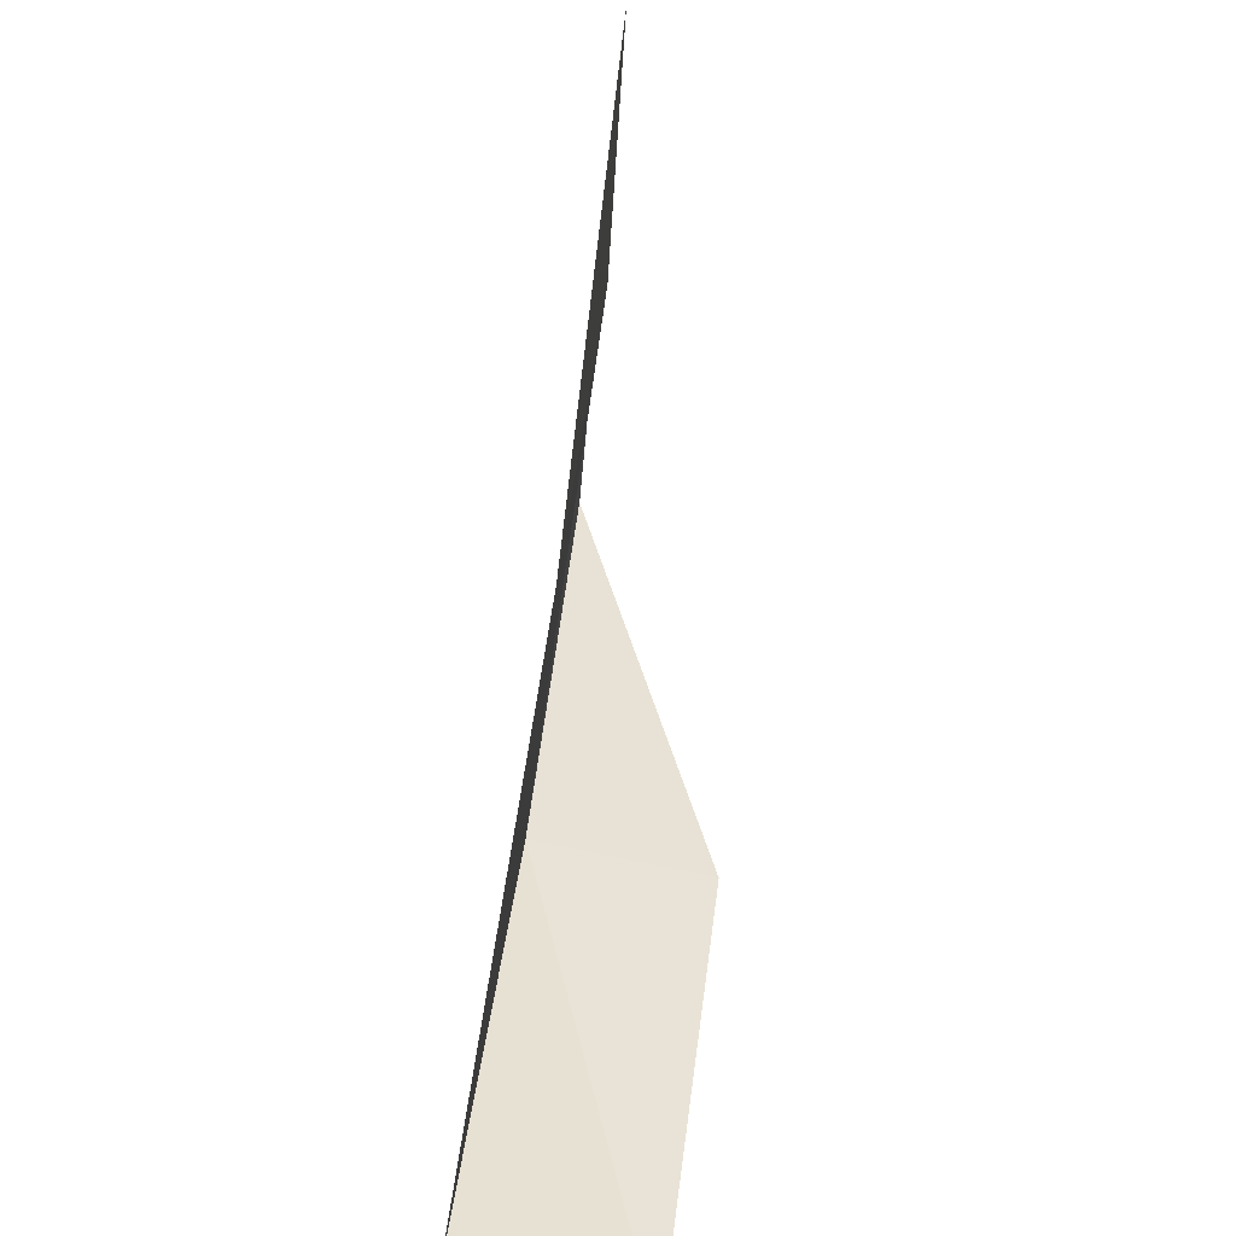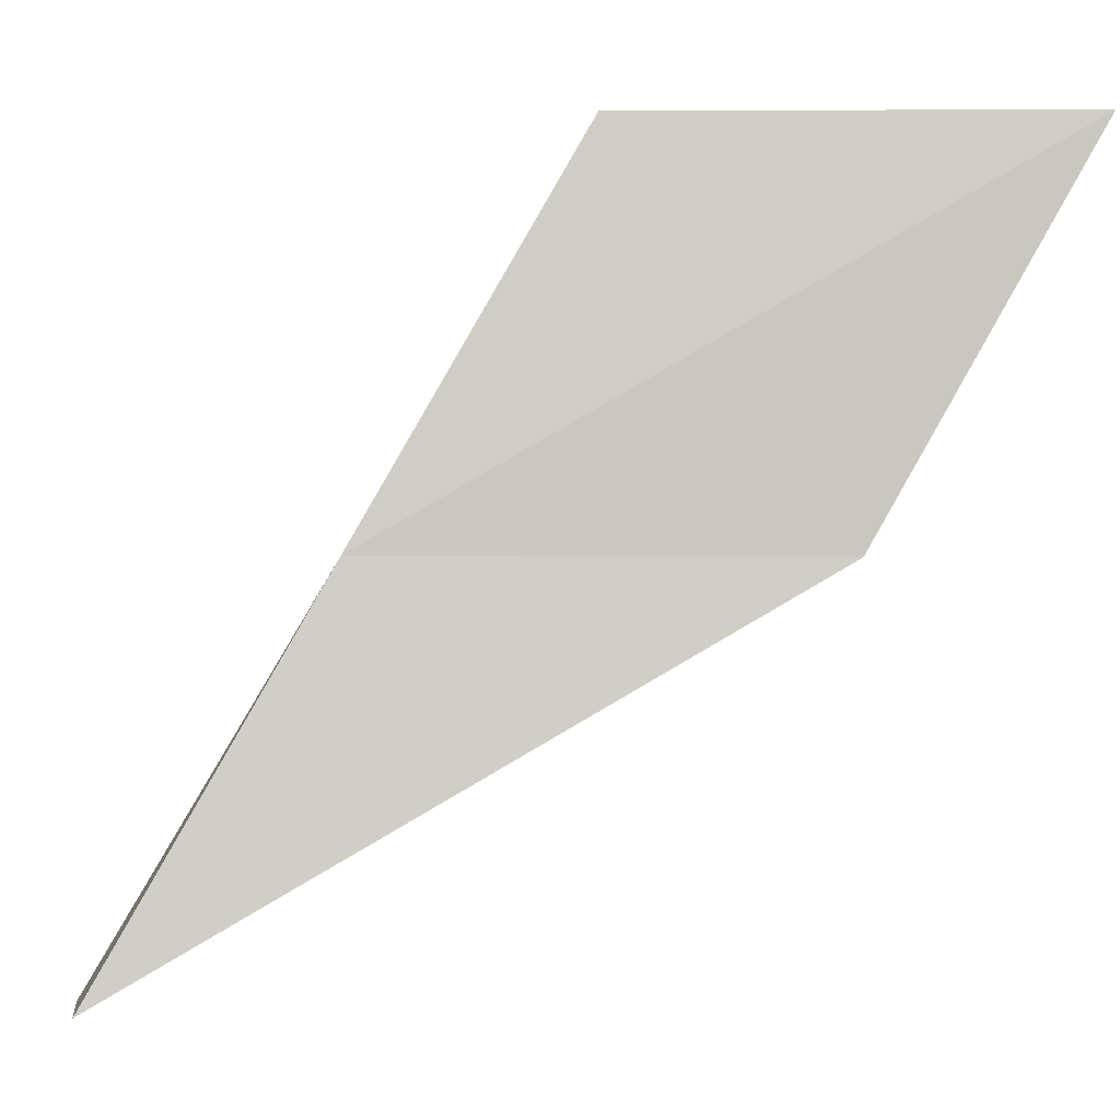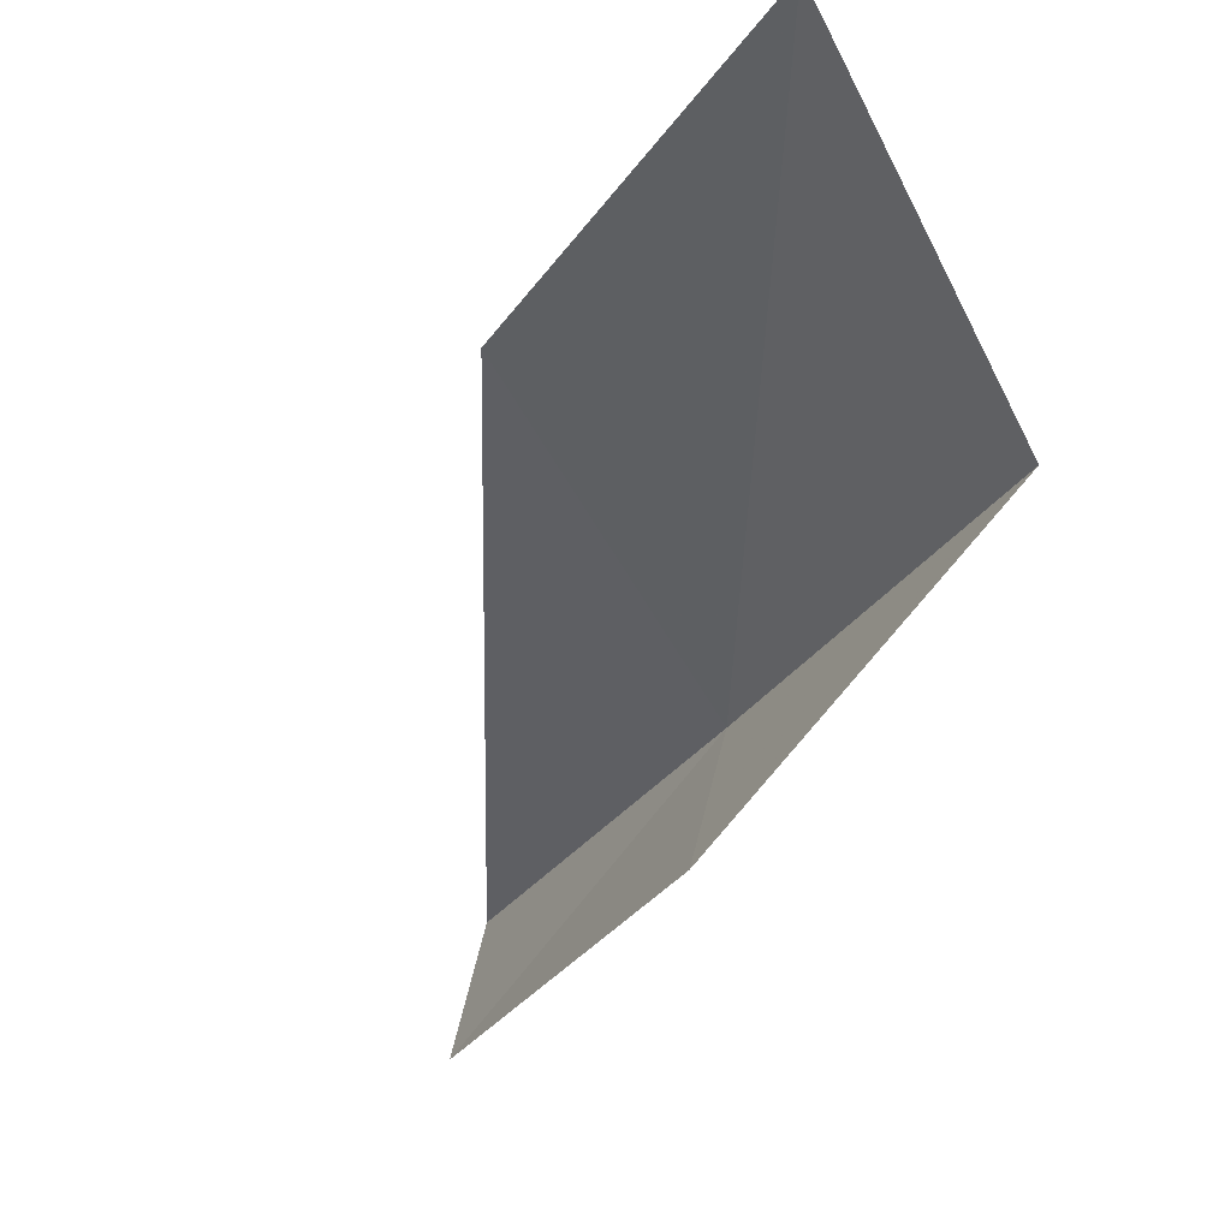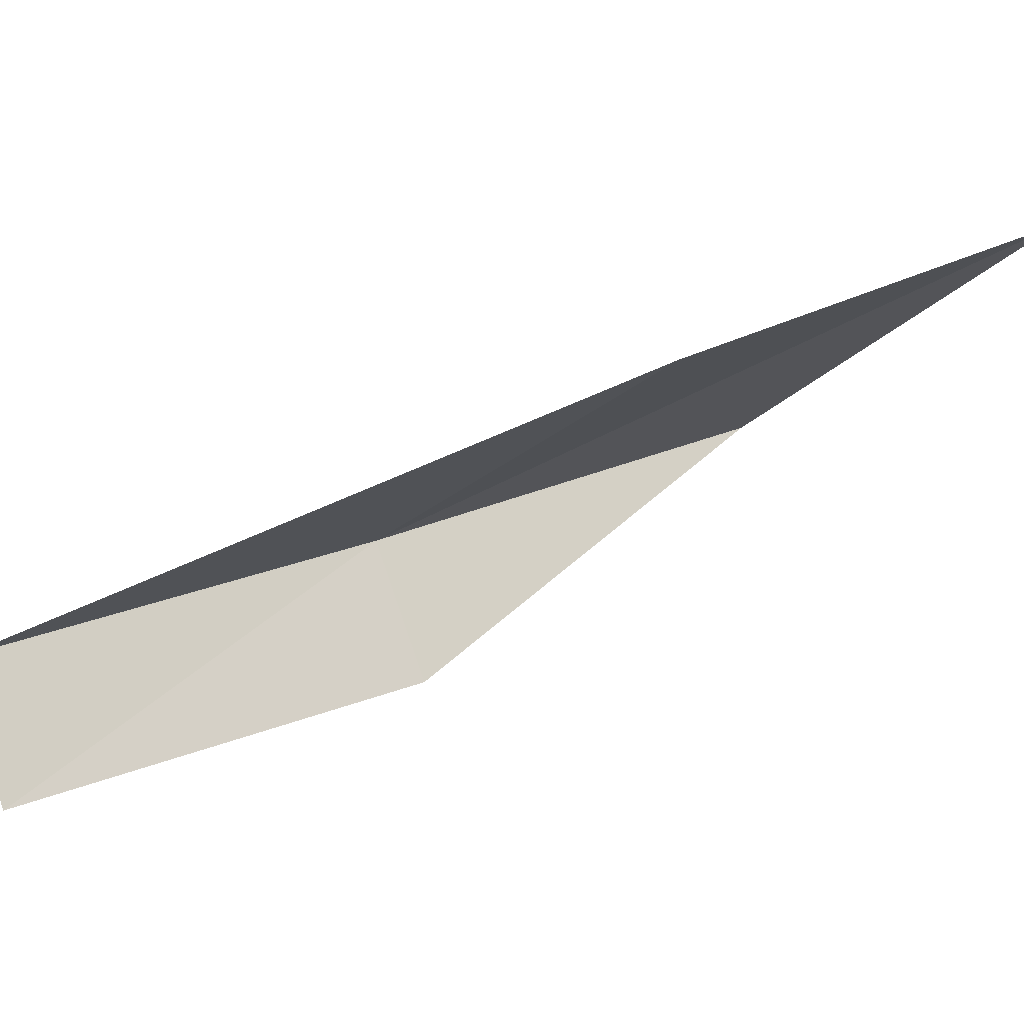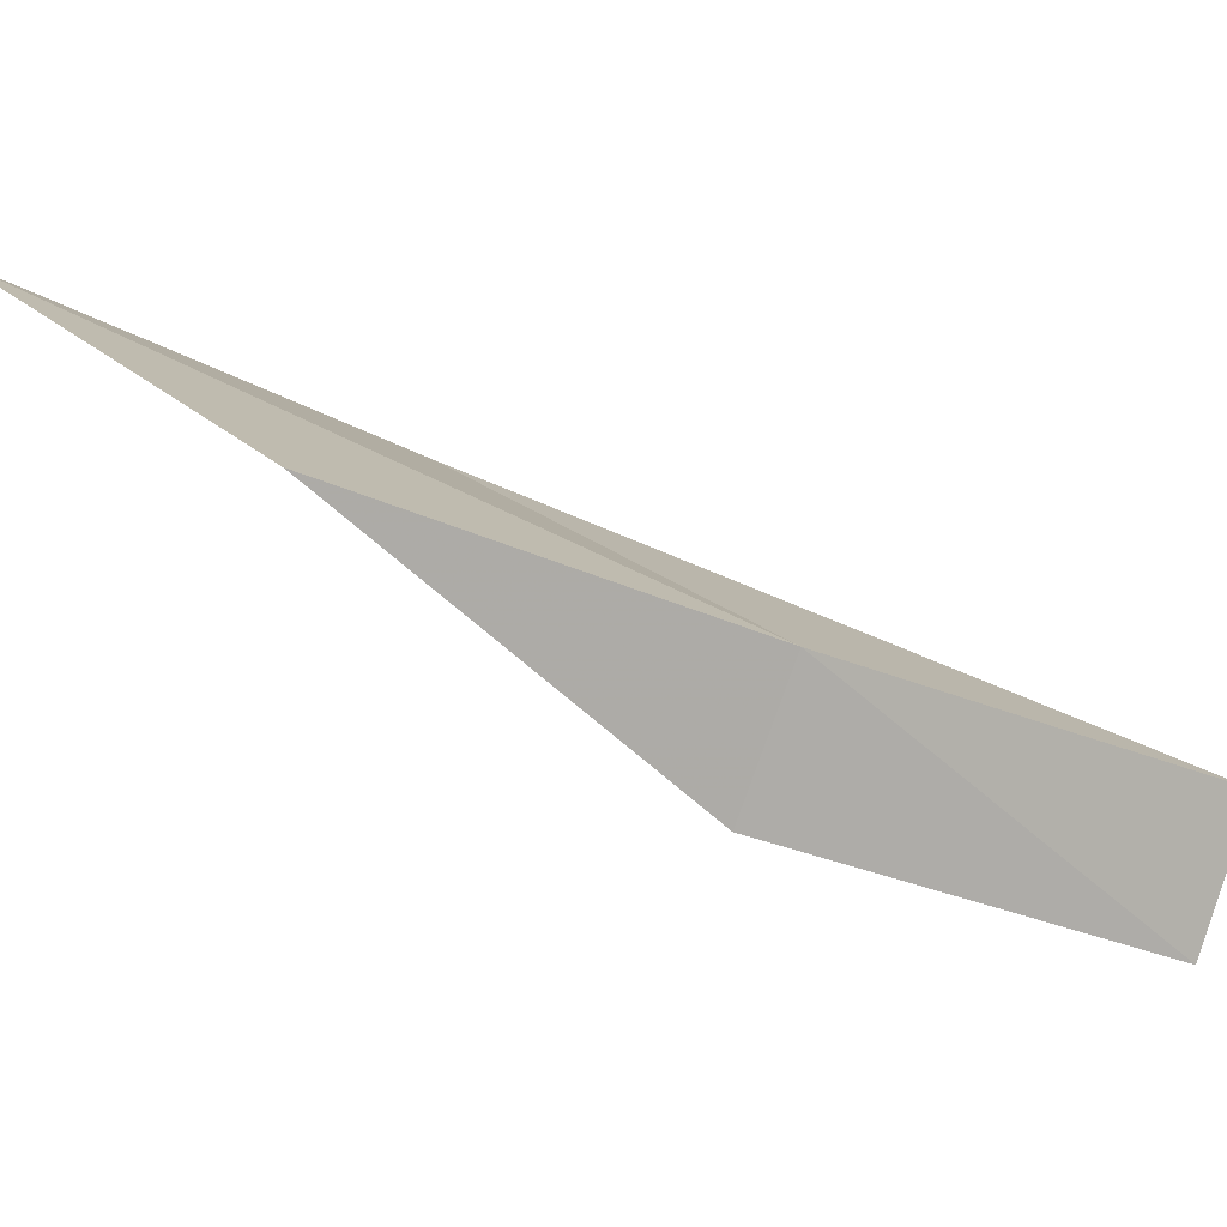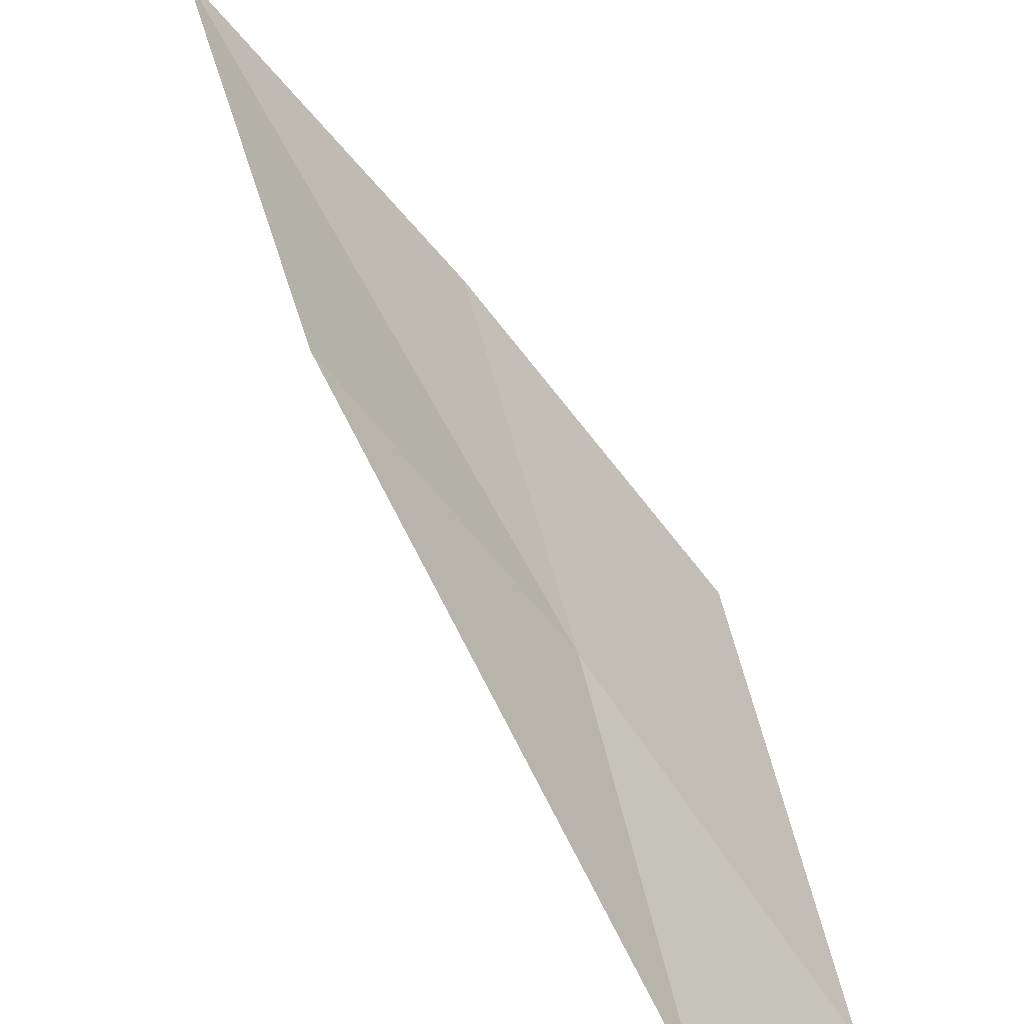
<metadata>
{"format":"obj","ext":"obj","renderer":"f3d","projection":"perspective","resolution":1024,"background":"white","views":[{"elev":-79.8,"azim":-127.1,"up":"+Z"},{"elev":-3.9,"azim":148.9,"up":"+Z"},{"elev":-19.0,"azim":-58.6,"up":"+Y"},{"elev":8.8,"azim":-139.8,"up":"+Y"},{"elev":-11.1,"azim":37.6,"up":"+Y"},{"elev":-50.9,"azim":-84.8,"up":"+Z"}]}
</metadata>
<code>
v -9.344 -19.63 14
v -11.37 -18.52 14
v -8.304 -20.09 12
v -8.615 -20.84 12
v -9.694 -20.36 14
v -10.36 -19.11 16
v -12.32 -17.9 16
f 1 2 3
f 1 3 4
f 1 4 5
f 1 5 6
f 1 6 7
f 1 7 2

</code>
